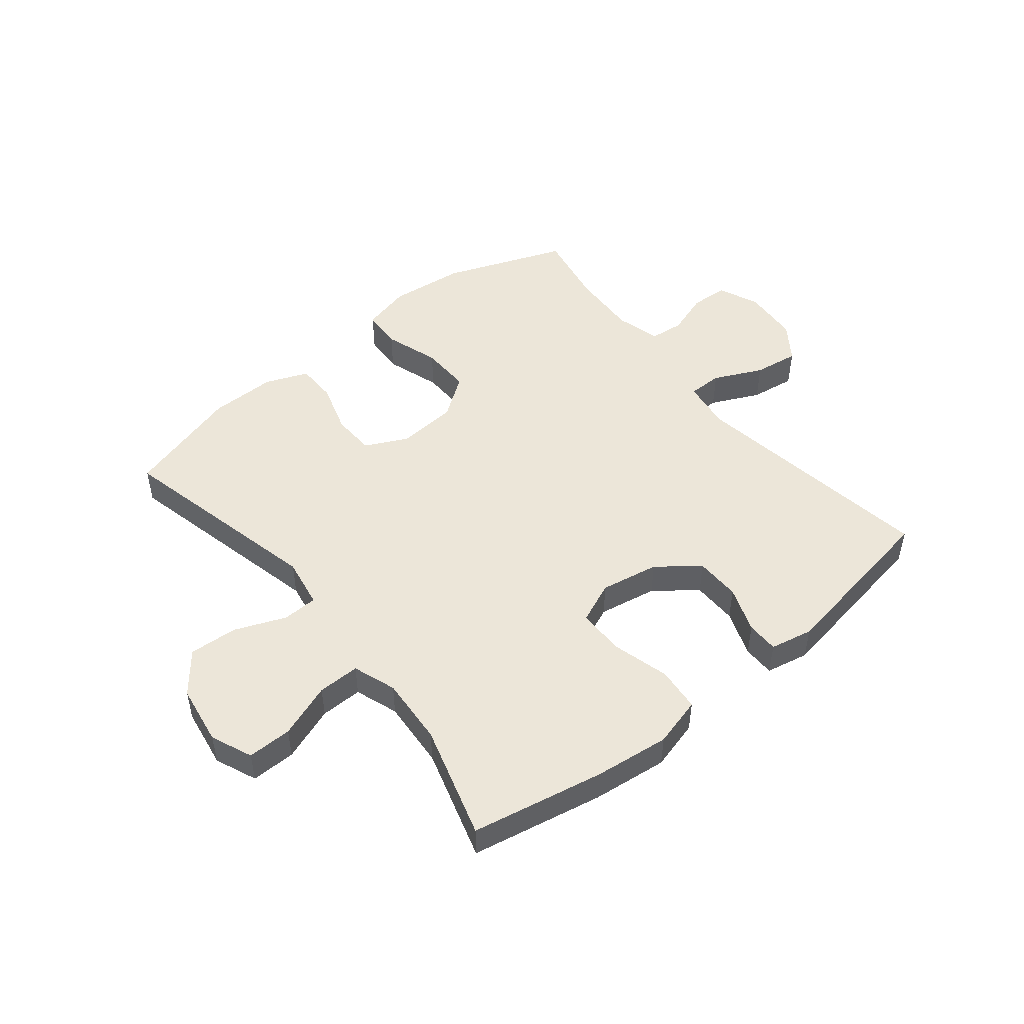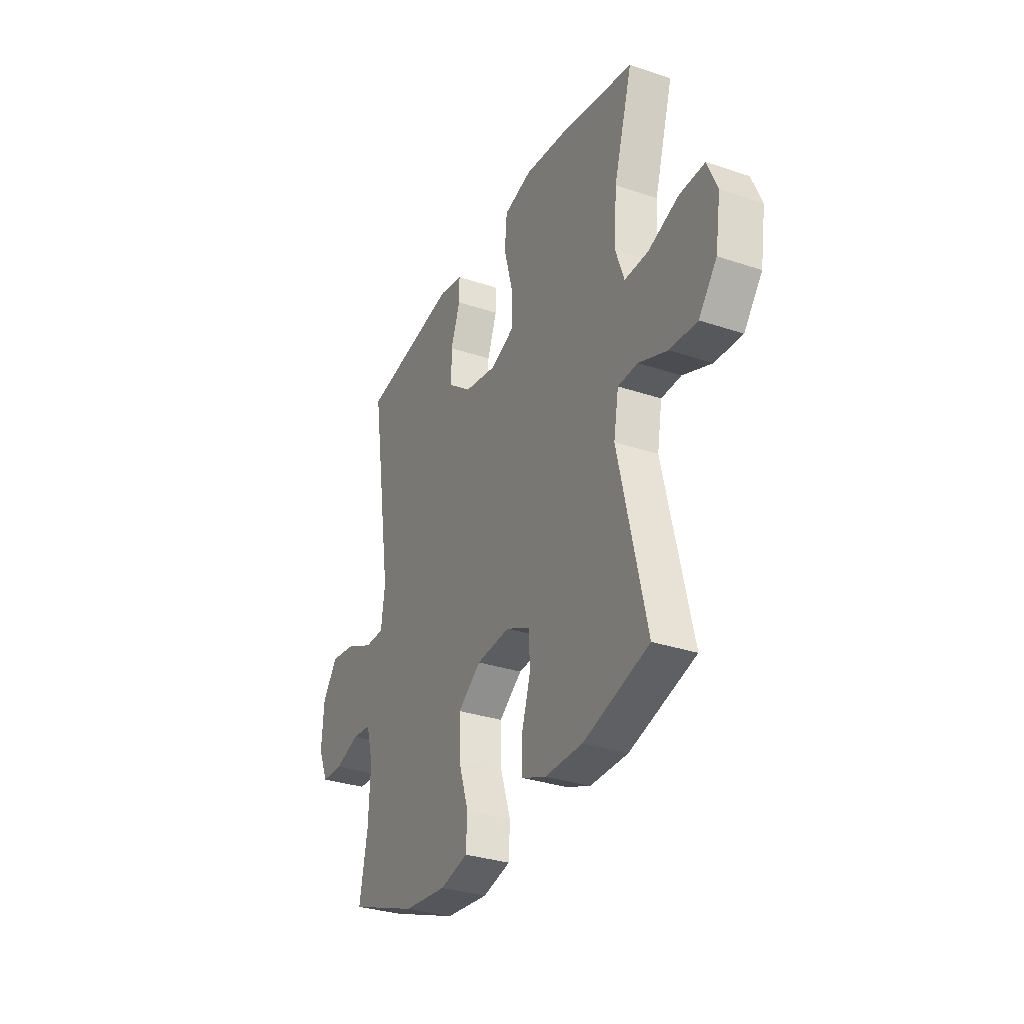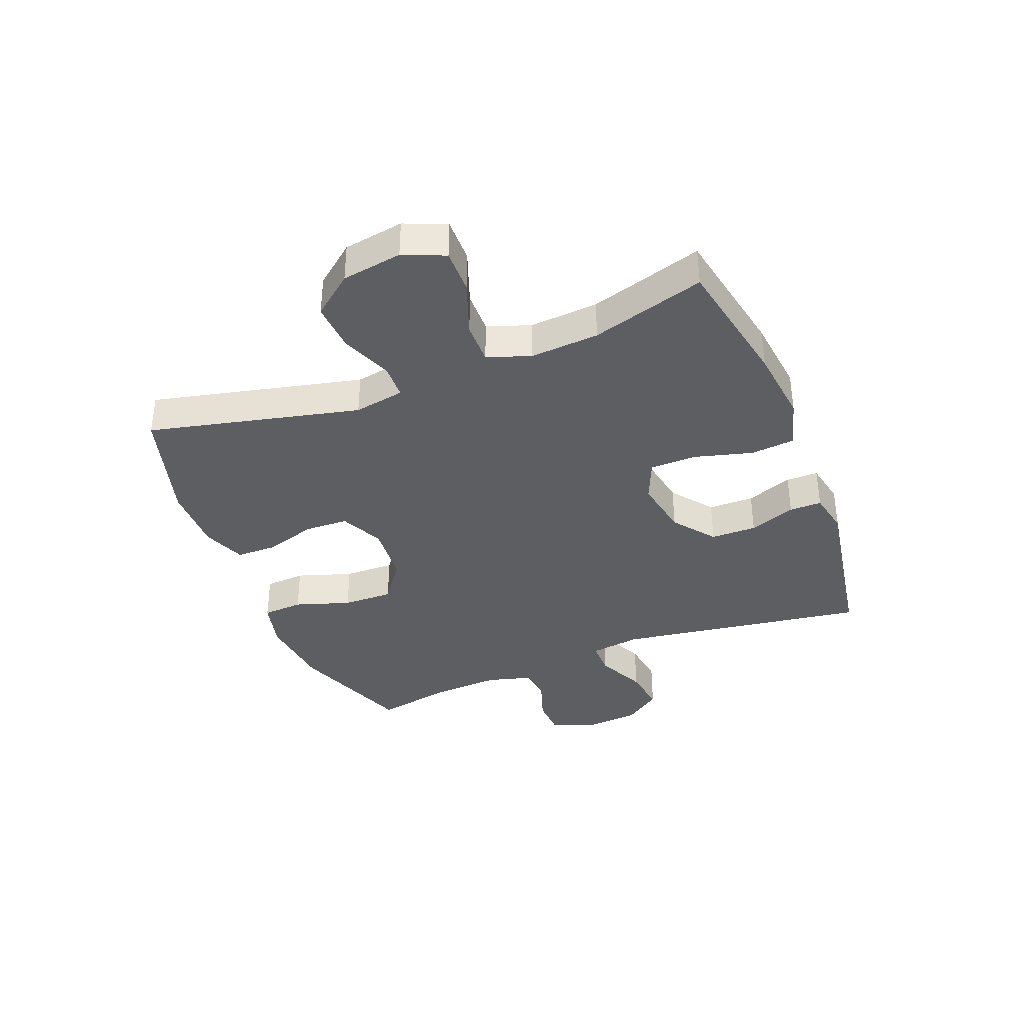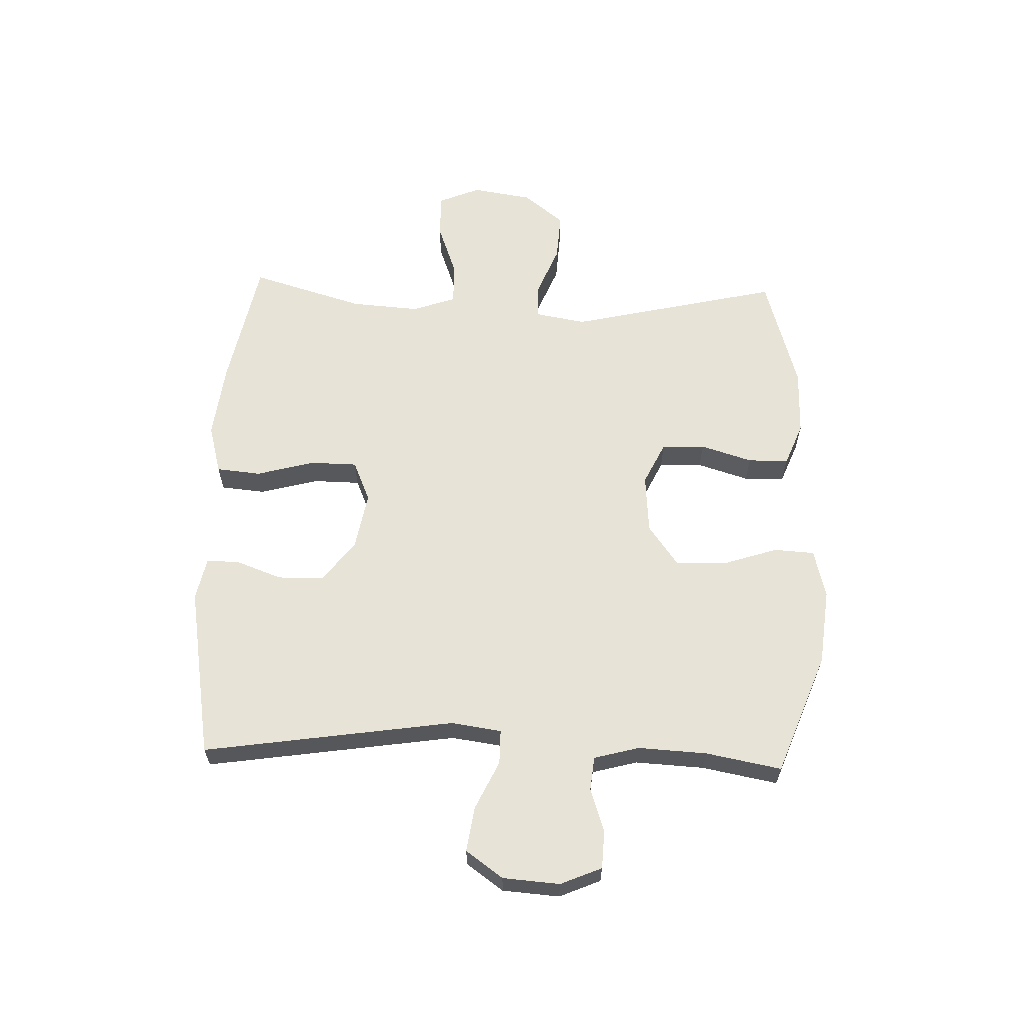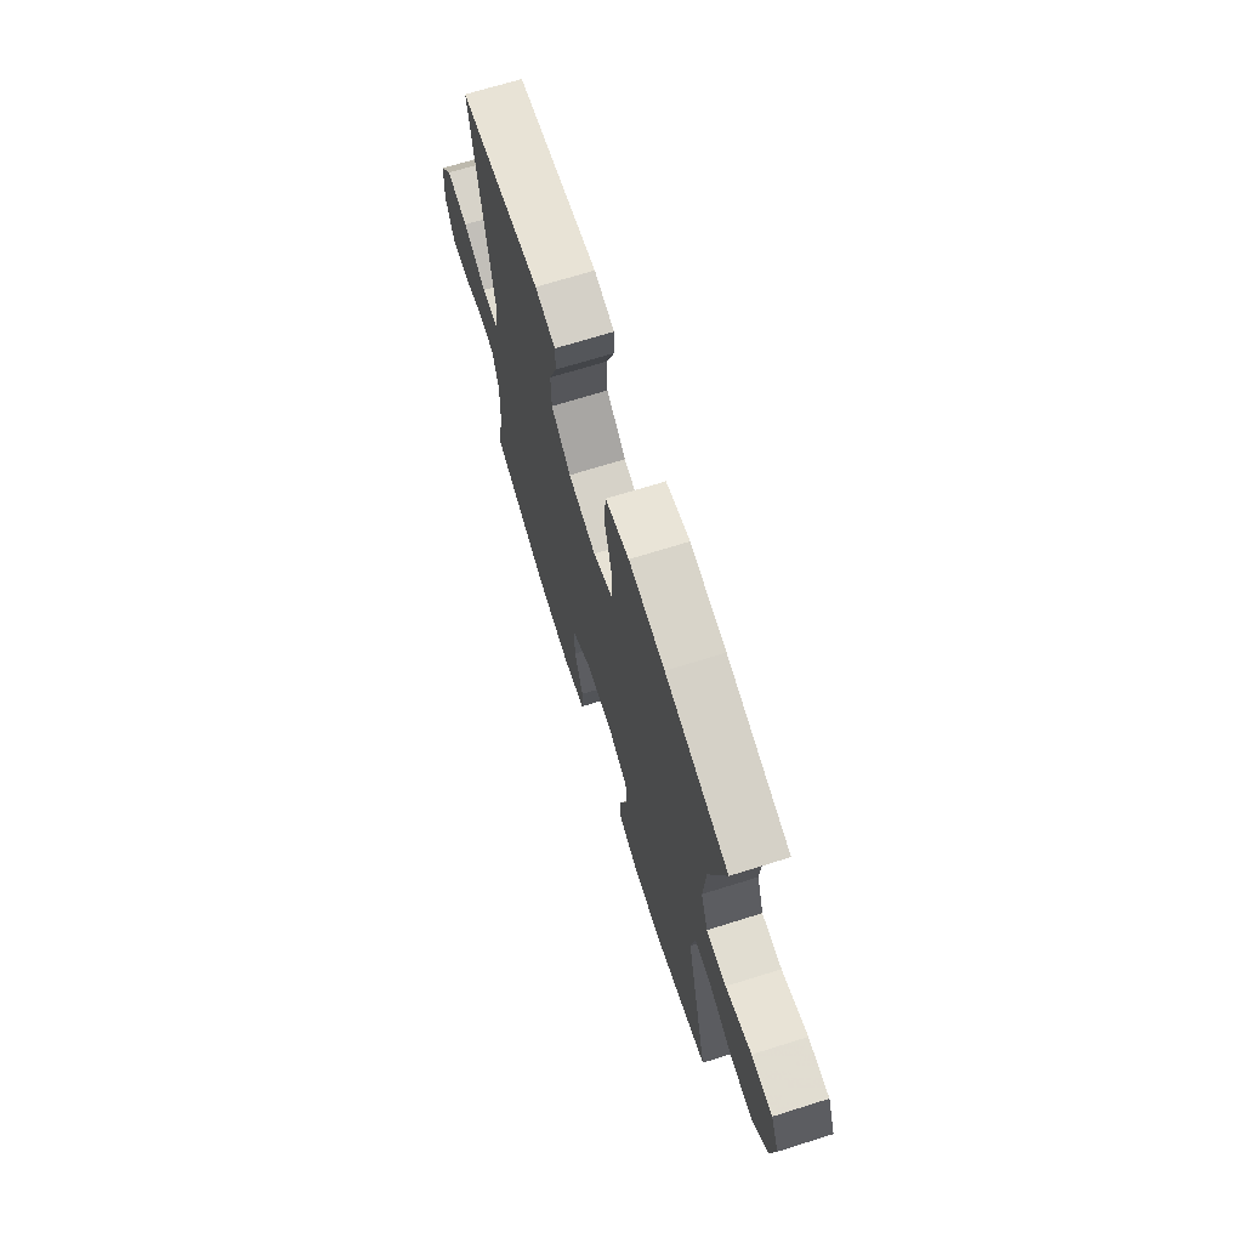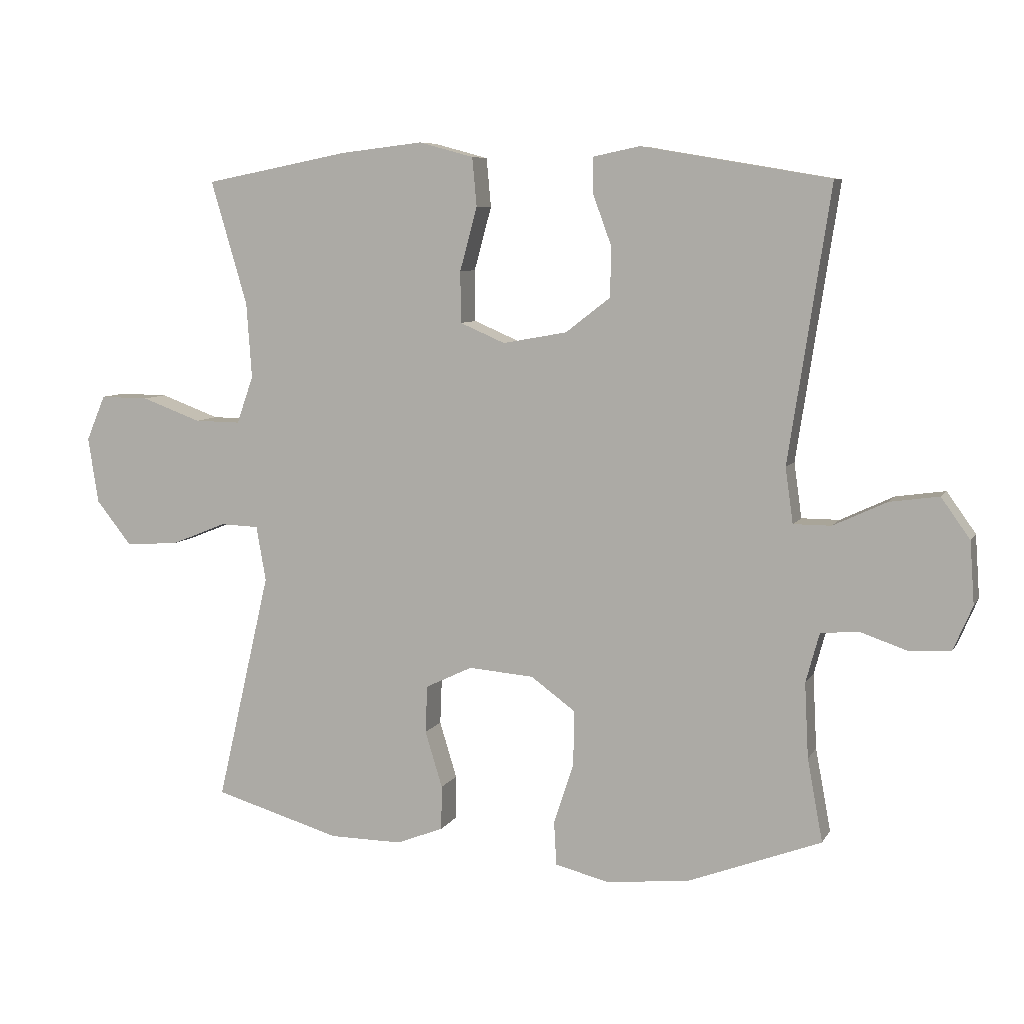
<metadata>
{"format":"obj","ext":"obj","renderer":"f3d","projection":"perspective","resolution":1024,"background":"white","views":[{"elev":49.1,"azim":-38.9,"up":"+Y"},{"elev":-31.8,"azim":-115.4,"up":"+Z"},{"elev":-37.4,"azim":-68.4,"up":"+Y"},{"elev":61.6,"azim":92.0,"up":"+Y"},{"elev":69.6,"azim":-107.4,"up":"+Z"},{"elev":7.4,"azim":17.8,"up":"+Z"}]}
</metadata>
<code>
v -0.5 0.07 0.5
v -0.274 0.07 0.544
v -0.145 0.07 0.559
v -0.06 0.07 0.536
v -0.053 0.07 0.46
v -0.08 0.07 0.361
v -0.079 0.07 0.281
v -0.009 0.07 0.251
v 0.091 0.07 0.269
v 0.161 0.07 0.323
v 0.162 0.07 0.401
v 0.133 0.07 0.48
v 0.133 0.07 0.535
v 0.206 0.07 0.55
v 0.5 0.07 0.5
v 0.435 0.07 0.073
v 0.447 0.07 -0.013
v 0.506 0.07 -0.013
v 0.589 0.07 0.026
v 0.666 0.07 0.037
v 0.711 0.07 -0.026
v 0.718 0.07 -0.123
v 0.688 0.07 -0.193
v 0.623 0.07 -0.196
v 0.549 0.07 -0.171
v 0.491 0.07 -0.177
v 0.47 0.07 -0.254
v 0.476 0.07 -0.371
v 0.5 0.07 -0.5
v 0.292 0.07 -0.579
v 0.162 0.07 -0.593
v 0.078 0.07 -0.572
v 0.074 0.07 -0.503
v 0.105 0.07 -0.409
v 0.107 0.07 -0.323
v 0.037 0.07 -0.272
v -0.065 0.07 -0.264
v -0.138 0.07 -0.299
v -0.141 0.07 -0.373
v -0.114 0.07 -0.461
v -0.115 0.07 -0.53
v -0.188 0.07 -0.559
v -0.302 0.07 -0.558
v -0.5 0.07 -0.5
v -0.416 0.07 -0.14
v -0.431 0.07 -0.054
v -0.491 0.07 -0.052
v -0.578 0.07 -0.087
v -0.661 0.07 -0.092
v -0.716 0.07 -0.023
v -0.732 0.07 0.08
v -0.702 0.07 0.151
v -0.626 0.07 0.15
v -0.533 0.07 0.116
v -0.461 0.07 0.115
v -0.435 0.07 0.189
v -0.443 0.07 0.306
v -0.5 0 0.5
v -0.274 0 0.544
v -0.145 0 0.559
v -0.06 0 0.536
v -0.053 0 0.46
v -0.08 0 0.361
v -0.079 0 0.281
v -0.009 0 0.251
v 0.091 0 0.269
v 0.161 0 0.323
v 0.162 0 0.401
v 0.133 0 0.48
v 0.133 0 0.535
v 0.206 0 0.55
v 0.5 0 0.5
v 0.435 0 0.073
v 0.447 0 -0.013
v 0.506 0 -0.013
v 0.589 0 0.026
v 0.666 0 0.037
v 0.711 0 -0.026
v 0.718 0 -0.123
v 0.688 0 -0.193
v 0.623 0 -0.196
v 0.549 0 -0.171
v 0.491 0 -0.177
v 0.47 0 -0.254
v 0.476 0 -0.371
v 0.5 0 -0.5
v 0.292 0 -0.579
v 0.162 0 -0.593
v 0.078 0 -0.572
v 0.074 0 -0.503
v 0.105 0 -0.409
v 0.107 0 -0.323
v 0.037 0 -0.272
v -0.065 0 -0.264
v -0.138 0 -0.299
v -0.141 0 -0.373
v -0.114 0 -0.461
v -0.115 0 -0.53
v -0.188 0 -0.559
v -0.302 0 -0.558
v -0.5 0 -0.5
v -0.416 0 -0.14
v -0.431 0 -0.054
v -0.491 0 -0.052
v -0.578 0 -0.087
v -0.661 0 -0.092
v -0.716 0 -0.023
v -0.732 0 0.08
v -0.702 0 0.151
v -0.626 0 0.15
v -0.533 0 0.116
v -0.461 0 0.115
v -0.435 0 0.189
v -0.443 0 0.306
f 52 53 54
f 51 52 54
f 50 51 54
f 49 50 54
f 48 49 54
f 47 48 54
f 46 47 54 55
f 43 44 45
f 42 43 45
f 41 42 45
f 40 41 45
f 39 40 45
f 38 39 45 46
f 46 55 56
f 38 46 56
f 37 38 56
f 32 33 34
f 31 32 34
f 30 31 34
f 29 30 34
f 28 29 34
f 27 28 34 35
f 26 27 35 36
f 23 24 25
f 22 23 25
f 21 22 25
f 20 21 25
f 19 20 25
f 18 19 25
f 17 18 25 26
f 14 15 16
f 13 14 16
f 12 13 16
f 11 12 16
f 10 11 16 17
f 26 36 37
f 17 26 37
f 10 17 37
f 9 10 37
f 4 5 6
f 3 4 6
f 2 3 6
f 1 2 6
f 57 1 6
f 57 6 7
f 56 57 7 8
f 37 56 8
f 8 9 37
f 111 110 109
f 111 109 108
f 111 108 107
f 111 107 106
f 111 106 105
f 111 105 104
f 112 111 104 103
f 102 101 100
f 102 100 99
f 102 99 98
f 102 98 97
f 102 97 96
f 103 102 96 95
f 113 112 103
f 113 103 95
f 113 95 94
f 91 90 89
f 91 89 88
f 91 88 87
f 91 87 86
f 91 86 85
f 92 91 85 84
f 93 92 84 83
f 82 81 80
f 82 80 79
f 82 79 78
f 82 78 77
f 82 77 76
f 82 76 75
f 83 82 75 74
f 73 72 71
f 73 71 70
f 73 70 69
f 73 69 68
f 74 73 68 67
f 94 93 83
f 94 83 74
f 94 74 67
f 94 67 66
f 63 62 61
f 63 61 60
f 63 60 59
f 63 59 58
f 63 58 114
f 64 63 114
f 65 64 114 113
f 65 113 94
f 94 66 65
f 1 58 59 2
f 2 59 60 3
f 3 60 61 4
f 4 61 62 5
f 5 62 63 6
f 6 63 64 7
f 7 64 65 8
f 8 65 66 9
f 9 66 67 10
f 10 67 68 11
f 11 68 69 12
f 12 69 70 13
f 13 70 71 14
f 14 71 72 15
f 15 72 73 16
f 16 73 74 17
f 17 74 75 18
f 18 75 76 19
f 19 76 77 20
f 20 77 78 21
f 21 78 79 22
f 22 79 80 23
f 23 80 81 24
f 24 81 82 25
f 25 82 83 26
f 26 83 84 27
f 27 84 85 28
f 28 85 86 29
f 29 86 87 30
f 30 87 88 31
f 31 88 89 32
f 32 89 90 33
f 33 90 91 34
f 34 91 92 35
f 35 92 93 36
f 36 93 94 37
f 37 94 95 38
f 38 95 96 39
f 39 96 97 40
f 40 97 98 41
f 41 98 99 42
f 42 99 100 43
f 43 100 101 44
f 44 101 102 45
f 45 102 103 46
f 46 103 104 47
f 47 104 105 48
f 48 105 106 49
f 49 106 107 50
f 50 107 108 51
f 51 108 109 52
f 52 109 110 53
f 53 110 111 54
f 54 111 112 55
f 55 112 113 56
f 56 113 114 57
f 57 114 58 1

</code>
